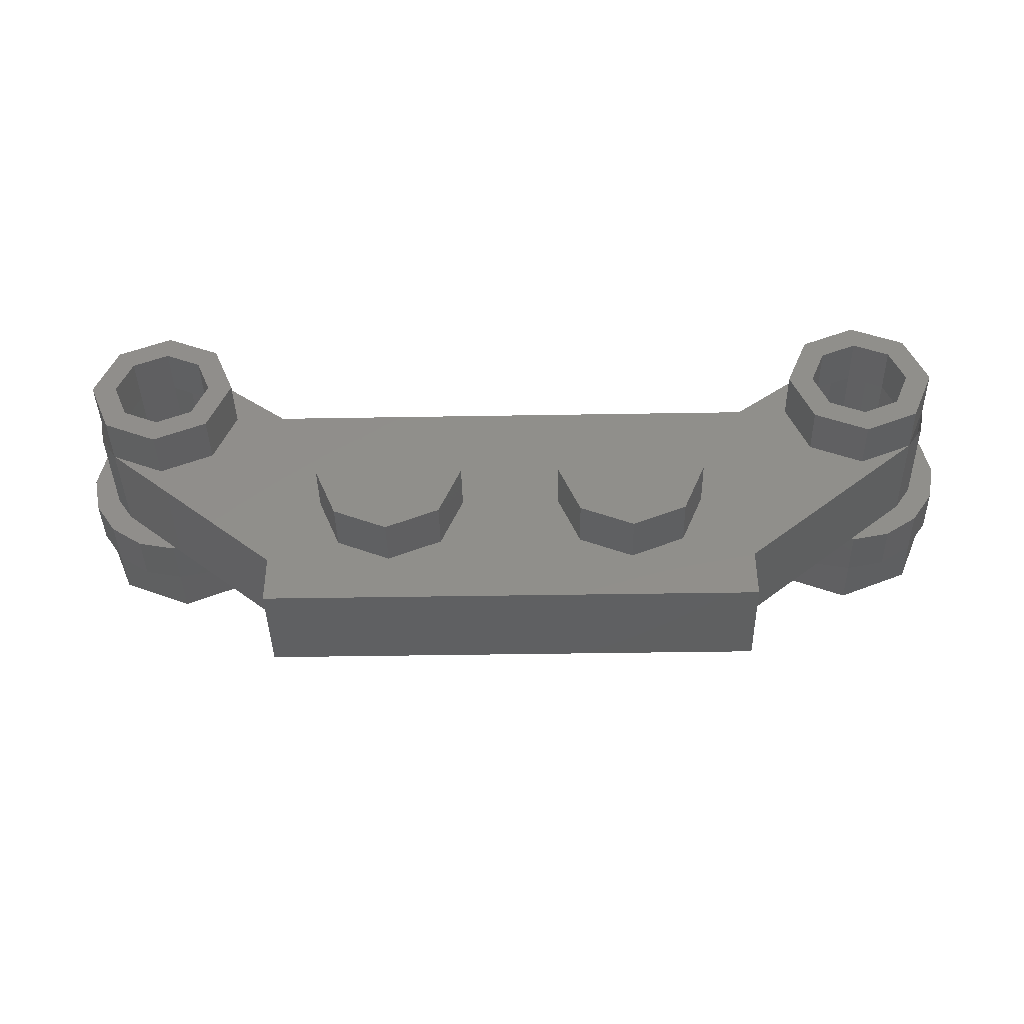
<metadata>
{"format":"stl","ext":"stl","renderer":"f3d","projection":"perspective","resolution":1024,"background":"white","views":[{"elev":-40.6,"azim":1.2,"up":"+Z"}]}
</metadata>
<code>
# stl→obj: 453 verts, 756 faces
v 1.03 0.32 0.5696
v 1.03 0.32 0.4
v 0.8 0.32 0.4
v -0.8 0.32 0.4
v -1.03 0.32 0.4
v -1.03 0.32 0.5696
v 1.37 0 0.2304
v 1.03 0 0.2304
v 0.8 0 -0.24
v -0.8 0 -0.24
v -1.03 0 0.2304
v -1.37 0 0.2304
v 0.16 0.32 0
v 0.1131 0.32 -0.1131
v 0 0.32 0
v 0 0.32 -0.16
v -0.1131 0.32 -0.1131
v -0.16 0.32 -0
v -0.1131 0.32 0.1131
v -0 0.32 0.16
v 0.1131 0.32 0.1131
v 1 0.32 0.12
v 0.9909 0.32 0.1659
v 1 0.32 0.24
v 0.9649 0.32 0.2049
v 0.9259 0.32 0.2309
v 0.88 0.32 0.24
v -1 0.32 0.24
v -0.88 0.32 0.24
v -0.9259 0.32 0.2309
v -0.9649 0.32 0.2049
v -0.9909 0.32 0.1659
v -1 0.32 0.12
v 1 0.32 0
v 0.9649 0.32 0.03515
v 0.9909 0.32 0.07408
v -0.9909 0.32 0.07408
v -1 0.32 0
v -0.9649 0.32 0.03515
v -1.03 0.32 0.24
v 1.03 0.32 0.24
v 0.72 0.32 -0.208
v 0.64 0.32 -0.24
v 0.64 0.32 0.24
v 0.72 0.32 0.24
v -0.72 0.32 -0.208
v -0.72 0.32 0.24
v -0.64 0.32 0.24
v -0.64 0.32 -0.24
v 1.37 0.32 0.2304
v -1.37 0.32 0.2304
v 0.8 0.32 -0.24
v 0.964 0.32 0.036
v -0.8 0.32 -0.24
v -0.964 0.32 0.036
v 0.8 0.32 -0.4
v -0.8 0.32 -0.4
v 0.72 0.16 -0.208
v 0.72 0.16 0.24
v 1 0.16 0.24
v 1 0.16 0.072
v -0.72 0.16 -0.208
v -1 0.16 0.072
v -1 0.16 0.24
v -0.72 0.16 0.24
v -0.8 0 0.4
v -0.8 0 -0.4
v 0.8 0 -0.4
v 0.8 0 0.4
v 1.03 0 0.5696
v -1.03 0 0.5696
v 0.88 0.16 0.24
v 0.964 0.16 0.036
v -0.88 0.16 0.24
v -0.964 0.16 0.036
v -0.96 0.48 0.4
v -0.96 0.64 0.4
v -1.03 0.64 0.2303
v -1.03 0.48 0.2303
v -1.2 0.64 0.16
v -1.2 0.48 0.16
v -1.37 0.64 0.2303
v -1.37 0.48 0.2303
v -1.44 0.64 0.4
v -1.44 0.48 0.4
v -1.37 0.64 0.5697
v -1.37 0.48 0.5697
v -1.2 0.64 0.64
v -1.2 0.48 0.64
v -1.03 0.64 0.5697
v -1.03 0.48 0.5697
v -0.88 0.64 0.4
v -0.88 0.48 0.4
v -0.9737 0.48 0.1737
v -0.9737 0.64 0.1737
v -1.2 0.48 0.08
v -1.2 0.64 0.08
v -1.426 0.48 0.1737
v -1.426 0.64 0.1737
v -1.52 0.48 0.4
v -1.52 0.64 0.4
v -1.426 0.48 0.6263
v -1.426 0.64 0.6263
v -1.2 0.48 0.72
v -1.2 0.64 0.72
v -0.9737 0.48 0.6263
v -0.9737 0.64 0.6263
v 1.44 0.48 0.4
v 1.44 0.64 0.4
v 1.37 0.64 0.2303
v 1.37 0.48 0.2303
v 1.2 0.64 0.16
v 1.2 0.48 0.16
v 1.03 0.64 0.2303
v 1.03 0.48 0.2303
v 0.96 0.64 0.4
v 0.96 0.48 0.4
v 1.03 0.64 0.5697
v 1.03 0.48 0.5697
v 1.2 0.64 0.64
v 1.2 0.48 0.64
v 1.37 0.64 0.5697
v 1.37 0.48 0.5697
v 1.52 0.64 0.4
v 1.52 0.48 0.4
v 1.426 0.48 0.1737
v 1.426 0.64 0.1737
v 1.2 0.48 0.08
v 1.2 0.64 0.08
v 0.9737 0.48 0.1737
v 0.9737 0.64 0.1737
v 0.88 0.48 0.4
v 0.88 0.64 0.4
v 0.9737 0.48 0.6263
v 0.9737 0.64 0.6263
v 1.2 0.48 0.72
v 1.2 0.64 0.72
v 1.426 0.48 0.6263
v 1.426 0.64 0.6263
v 0.16 0.16 0
v 0.1131 0.16 -0.1131
v 0 0.16 -0.16
v -0.1131 0.16 -0.1131
v -0.16 0.16 -0
v -0.1131 0.16 0.1131
v -0 0.16 0.16
v 0.1131 0.16 0.1131
v 1.36 0.32 0.4
v 1.36 0.48 0.4
v 1.348 0.48 0.3388
v 1.348 0.32 0.3388
v 1.313 0.48 0.2869
v 1.313 0.32 0.2869
v 1.261 0.48 0.2522
v 1.261 0.32 0.2522
v 1.2 0.48 0.24
v 1.2 0.32 0.24
v 1.139 0.48 0.2522
v 1.139 0.32 0.2522
v 1.087 0.48 0.2869
v 1.087 0.32 0.2869
v 1.052 0.48 0.3388
v 1.052 0.32 0.3388
v 1.04 0.48 0.4
v 1.04 0.32 0.4
v 1.052 0.48 0.4612
v 1.052 0.32 0.4612
v 1.087 0.48 0.5131
v 1.087 0.32 0.5131
v 1.139 0.48 0.5478
v 1.139 0.32 0.5478
v 1.2 0.48 0.56
v 1.2 0.32 0.56
v 1.261 0.48 0.5478
v 1.261 0.32 0.5478
v 1.313 0.48 0.5131
v 1.313 0.32 0.5131
v 1.348 0.48 0.4612
v 1.348 0.32 0.4612
v -1.04 0.32 0.4
v -1.04 0.48 0.4
v -1.052 0.48 0.3388
v -1.052 0.32 0.3388
v -1.087 0.48 0.2869
v -1.087 0.32 0.2869
v -1.139 0.48 0.2522
v -1.139 0.32 0.2522
v -1.2 0.48 0.24
v -1.2 0.32 0.24
v -1.261 0.48 0.2522
v -1.261 0.32 0.2522
v -1.313 0.48 0.2869
v -1.313 0.32 0.2869
v -1.348 0.48 0.3388
v -1.348 0.32 0.3388
v -1.36 0.48 0.4
v -1.36 0.32 0.4
v -1.348 0.48 0.4612
v -1.348 0.32 0.4612
v -1.313 0.48 0.5131
v -1.313 0.32 0.5131
v -1.261 0.48 0.5478
v -1.261 0.32 0.5478
v -1.2 0.48 0.56
v -1.2 0.32 0.56
v -1.139 0.48 0.5478
v -1.139 0.32 0.5478
v -1.087 0.48 0.5131
v -1.087 0.32 0.5131
v -1.052 0.48 0.4612
v -1.052 0.32 0.4612
v -0.9783 0.48 0.3082
v -1.108 0.48 0.1783
v -1.292 0.48 0.1783
v -1.422 0.48 0.3082
v -1.422 0.48 0.4918
v -1.292 0.48 0.6217
v -1.108 0.48 0.6217
v -0.9783 0.48 0.4918
v 1.422 0.48 0.3082
v 1.292 0.48 0.1783
v 1.108 0.48 0.1783
v 0.9783 0.48 0.3082
v 0.9783 0.48 0.4918
v 1.108 0.48 0.6217
v 1.292 0.48 0.6217
v 1.422 0.48 0.4918
v -0.64 0.16 0.24
v 0.64 0.16 0.24
v 0.64 0.16 -0.24
v -0.64 0.16 -0.24
v 0.9259 0.16 0.2309
v 0.9649 0.16 0.2049
v 0.9909 0.16 0.1659
v 1 0.16 0.12
v 0.9909 0.16 0.07408
v 0.9649 0.16 0.03515
v -0.9649 0.16 0.03515
v -0.9909 0.16 0.07408
v -1 0.16 0.12
v -0.9909 0.16 0.1659
v -0.9649 0.16 0.2049
v -0.9259 0.16 0.2309
v 1.36 0 0.4
v 1.348 0 0.3388
v 1.313 0 0.2869
v 1.261 0 0.2522
v 1.2 0 0.24
v 1.139 0 0.2522
v 1.087 0 0.2869
v 1.052 0 0.3388
v 1.04 0 0.4
v 1.052 0 0.4612
v 1.087 0 0.5131
v 1.139 0 0.5478
v 1.2 0 0.56
v 1.261 0 0.5478
v 1.313 0 0.5131
v 1.348 0 0.4612
v 1.44 0 0.4
v 1.44 0.32 0.4
v 1.422 0.32 0.4918
v 1.422 0 0.4918
v 1.37 0.32 0.5697
v 1.37 0 0.5697
v 1.292 0.32 0.6217
v 1.292 0 0.6217
v 1.2 0.32 0.64
v 1.2 0 0.64
v 1.108 0.32 0.6217
v 1.108 0 0.6217
v 1.03 0.32 0.5697
v 1.03 0 0.5697
v 0.9783 0.32 0.4918
v 0.9783 0 0.4918
v 0.96 0.32 0.4
v 0.96 0 0.4
v 0.9783 0.32 0.3082
v 0.9783 0 0.3082
v 1.03 0.32 0.2303
v 1.03 0 0.2303
v 1.108 0.32 0.1783
v 1.108 0 0.1783
v 1.2 0.32 0.16
v 1.2 0 0.16
v 1.292 0.32 0.1783
v 1.292 0 0.1783
v 1.37 0.32 0.2303
v 1.37 0 0.2303
v 1.422 0.32 0.3082
v 1.422 0 0.3082
v -1.04 0 0.4
v -1.052 0 0.3388
v -1.087 0 0.2869
v -1.139 0 0.2522
v -1.2 0 0.24
v -1.261 0 0.2522
v -1.313 0 0.2869
v -1.348 0 0.3388
v -1.36 0 0.4
v -1.348 0 0.4612
v -1.313 0 0.5131
v -1.261 0 0.5478
v -1.2 0 0.56
v -1.139 0 0.5478
v -1.087 0 0.5131
v -1.052 0 0.4612
v -0.96 0 0.4
v -0.96 0.32 0.4
v -0.9783 0.32 0.4918
v -0.9783 0 0.4918
v -1.03 0.32 0.5697
v -1.03 0 0.5697
v -1.108 0.32 0.6217
v -1.108 0 0.6217
v -1.2 0.32 0.64
v -1.2 0 0.64
v -1.292 0.32 0.6217
v -1.292 0 0.6217
v -1.37 0.32 0.5697
v -1.37 0 0.5697
v -1.422 0.32 0.4918
v -1.422 0 0.4918
v -1.44 0.32 0.4
v -1.44 0 0.4
v -1.422 0.32 0.3082
v -1.422 0 0.3082
v -1.37 0.32 0.2303
v -1.37 0 0.2303
v -1.292 0.32 0.1783
v -1.292 0 0.1783
v -1.2 0.32 0.16
v -1.2 0 0.16
v -1.108 0.32 0.1783
v -1.108 0 0.1783
v -1.03 0.32 0.2303
v -1.03 0 0.2303
v -0.9783 0.32 0.3082
v -0.9783 0 0.3082
v 1.36 -0.16 0.4
v 1.313 -0.16 0.5131
v 1.2 -0.16 0.56
v 1.087 -0.16 0.5131
v 1.04 -0.16 0.4
v 1.087 -0.16 0.2869
v 1.2 -0.16 0.24
v 1.313 -0.16 0.2869
v 1.44 -0.16 0.4
v 1.37 -0.16 0.5697
v 1.2 -0.16 0.64
v 1.03 -0.16 0.5697
v 0.96 -0.16 0.4
v 1.03 -0.16 0.2303
v 1.2 -0.16 0.16
v 1.37 -0.16 0.2303
v -1.04 -0.16 0.4
v -1.087 -0.16 0.5131
v -1.2 -0.16 0.56
v -1.313 -0.16 0.5131
v -1.36 -0.16 0.4
v -1.313 -0.16 0.2869
v -1.2 -0.16 0.24
v -1.087 -0.16 0.2869
v -0.96 -0.16 0.4
v -1.03 -0.16 0.5697
v -1.2 -0.16 0.64
v -1.37 -0.16 0.5697
v -1.44 -0.16 0.4
v -1.37 -0.16 0.2303
v -1.2 -0.16 0.16
v -1.03 -0.16 0.2303
v 0.64 -0.16 0
v 0.64 0 0
v 0.5697 0 0.1697
v 0.5697 -0.16 0.1697
v 0.4 0 0.24
v 0.4 -0.16 0.24
v 0.2303 0 0.1697
v 0.2303 -0.16 0.1697
v 0.16 0 -0
v 0.16 -0.16 -0
v 0.2303 0 -0.1697
v 0.2303 -0.16 -0.1697
v 0.4 0 -0.24
v 0.4 -0.16 -0.24
v 0.5697 0 -0.1697
v 0.5697 -0.16 -0.1697
v -0.16 -0.16 0
v -0.16 0 0
v -0.2303 0 0.1697
v -0.2303 -0.16 0.1697
v -0.4 0 0.24
v -0.4 -0.16 0.24
v -0.5697 0 0.1697
v -0.5697 -0.16 0.1697
v -0.64 0 -0
v -0.64 -0.16 -0
v -0.5697 0 -0.1697
v -0.5697 -0.16 -0.1697
v -0.4 0 -0.24
v -0.4 -0.16 -0.24
v -0.2303 0 -0.1697
v -0.2303 -0.16 -0.1697
v -0.88 0.32 0.4
v -0.9044 0.32 0.5225
v -0.9737 0.32 0.6263
v -1.078 0.32 0.6956
v -1.2 0.32 0.72
v -1.322 0.32 0.6956
v -1.426 0.32 0.6263
v -1.496 0.32 0.5225
v -1.52 0.32 0.4
v -1.496 0.32 0.2775
v -1.426 0.32 0.1737
v -1.322 0.32 0.1044
v -1.2 0.32 0.08
v -1.078 0.32 0.1044
v -0.9737 0.32 0.1737
v -0.9044 0.32 0.2775
v 1.52 0.32 0.4
v 1.496 0.32 0.5225
v 1.426 0.32 0.6263
v 1.322 0.32 0.6956
v 1.2 0.32 0.72
v 1.078 0.32 0.6956
v 0.9737 0.32 0.6263
v 0.9044 0.32 0.5225
v 0.88 0.32 0.4
v 0.9044 0.32 0.2775
v 0.9737 0.32 0.1737
v 1.078 0.32 0.1044
v 1.2 0.32 0.08
v 1.322 0.32 0.1044
v 1.426 0.32 0.1737
v 1.496 0.32 0.2775
v 1.496 0.48 0.5225
v 1.322 0.48 0.6956
v 1.078 0.48 0.6956
v 0.9044 0.48 0.5225
v 0.9044 0.48 0.2775
v 1.078 0.48 0.1044
v 1.322 0.48 0.1044
v 1.496 0.48 0.2775
v -0.9044 0.48 0.5225
v -1.078 0.48 0.6956
v -1.322 0.48 0.6956
v -1.496 0.48 0.5225
v -1.496 0.48 0.2775
v -1.322 0.48 0.1044
v -1.078 0.48 0.1044
v -0.9044 0.48 0.2775
v 0.4 -0.16 0
v -0.4 -0.16 0
f 1 2 3
f 4 5 6
f 7 8 9
f 10 11 12
f 13 14 15
f 14 16 15
f 16 17 15
f 17 18 15
f 18 19 15
f 19 20 15
f 20 21 15
f 21 13 15
f 22 23 24
f 23 25 24
f 25 26 24
f 26 27 24
f 28 29 30
f 28 30 31
f 28 31 32
f 28 32 33
f 34 35 36
f 34 36 22
f 33 37 38
f 37 39 38
f 40 5 2
f 40 2 41
f 42 43 44
f 42 44 45
f 46 47 48
f 46 48 49
f 34 24 41
f 34 41 50
f 38 51 40
f 38 40 28
f 52 42 53
f 52 53 50
f 54 51 55
f 54 55 46
f 56 43 42
f 56 42 52
f 57 54 46
f 57 46 49
f 57 49 43
f 57 43 56
f 58 59 60
f 58 60 61
f 62 63 64
f 62 64 65
f 66 67 68
f 66 68 69
f 69 9 8
f 69 8 70
f 66 71 11
f 66 11 10
f 45 27 72
f 45 72 59
f 53 42 58
f 53 58 73
f 42 45 59
f 42 59 58
f 47 65 74
f 47 74 29
f 55 75 62
f 55 62 46
f 46 62 65
f 46 65 47
f 3 69 70
f 3 70 1
f 4 6 71
f 4 71 66
f 4 66 69
f 4 69 3
f 52 50 7
f 52 7 9
f 54 10 12
f 54 12 51
f 56 52 9
f 56 9 68
f 57 67 10
f 57 10 54
f 56 68 67
f 56 67 57
f 76 77 78
f 76 78 79
f 79 78 80
f 79 80 81
f 81 80 82
f 81 82 83
f 83 82 84
f 83 84 85
f 85 84 86
f 85 86 87
f 87 86 88
f 87 88 89
f 89 88 90
f 89 90 91
f 91 90 77
f 91 77 76
f 92 93 94
f 92 94 95
f 95 94 96
f 95 96 97
f 97 96 98
f 97 98 99
f 99 98 100
f 99 100 101
f 101 100 102
f 101 102 103
f 103 102 104
f 103 104 105
f 105 104 106
f 105 106 107
f 107 106 93
f 107 93 92
f 77 92 95
f 77 95 78
f 78 95 97
f 78 97 80
f 80 97 99
f 80 99 82
f 82 99 101
f 82 101 84
f 84 101 103
f 84 103 86
f 86 103 105
f 86 105 88
f 88 105 107
f 88 107 90
f 90 107 92
f 90 92 77
f 108 109 110
f 108 110 111
f 111 110 112
f 111 112 113
f 113 112 114
f 113 114 115
f 115 114 116
f 115 116 117
f 117 116 118
f 117 118 119
f 119 118 120
f 119 120 121
f 121 120 122
f 121 122 123
f 123 122 109
f 123 109 108
f 124 125 126
f 124 126 127
f 127 126 128
f 127 128 129
f 129 128 130
f 129 130 131
f 131 130 132
f 131 132 133
f 133 132 134
f 133 134 135
f 135 134 136
f 135 136 137
f 137 136 138
f 137 138 139
f 139 138 125
f 139 125 124
f 109 124 127
f 109 127 110
f 110 127 129
f 110 129 112
f 112 129 131
f 112 131 114
f 114 131 133
f 114 133 116
f 116 133 135
f 116 135 118
f 118 135 137
f 118 137 120
f 120 137 139
f 120 139 122
f 122 139 124
f 122 124 109
f 13 140 141
f 13 141 14
f 14 141 142
f 14 142 16
f 16 142 143
f 16 143 17
f 17 143 144
f 17 144 18
f 18 144 145
f 18 145 19
f 19 145 146
f 19 146 20
f 20 146 147
f 20 147 21
f 21 147 140
f 21 140 13
f 148 149 150
f 148 150 151
f 151 150 152
f 151 152 153
f 153 152 154
f 153 154 155
f 155 154 156
f 155 156 157
f 157 156 158
f 157 158 159
f 159 158 160
f 159 160 161
f 161 160 162
f 161 162 163
f 163 162 164
f 163 164 165
f 165 164 166
f 165 166 167
f 167 166 168
f 167 168 169
f 169 168 170
f 169 170 171
f 171 170 172
f 171 172 173
f 173 172 174
f 173 174 175
f 175 174 176
f 175 176 177
f 177 176 178
f 177 178 179
f 179 178 149
f 179 149 148
f 180 181 182
f 180 182 183
f 183 182 184
f 183 184 185
f 185 184 186
f 185 186 187
f 187 186 188
f 187 188 189
f 189 188 190
f 189 190 191
f 191 190 192
f 191 192 193
f 193 192 194
f 193 194 195
f 195 194 196
f 195 196 197
f 197 196 198
f 197 198 199
f 199 198 200
f 199 200 201
f 201 200 202
f 201 202 203
f 203 202 204
f 203 204 205
f 205 204 206
f 205 206 207
f 207 206 208
f 207 208 209
f 209 208 210
f 209 210 211
f 211 210 181
f 211 181 180
f 181 76 212
f 181 212 182
f 182 212 79
f 182 79 184
f 184 79 213
f 184 213 186
f 186 213 81
f 186 81 188
f 188 81 214
f 188 214 190
f 190 214 83
f 190 83 192
f 192 83 215
f 192 215 194
f 194 215 85
f 194 85 196
f 196 85 216
f 196 216 198
f 198 216 87
f 198 87 200
f 200 87 217
f 200 217 202
f 202 217 89
f 202 89 204
f 204 89 218
f 204 218 206
f 206 218 91
f 206 91 208
f 208 91 219
f 208 219 210
f 210 219 76
f 210 76 181
f 149 108 220
f 149 220 150
f 150 220 111
f 150 111 152
f 152 111 221
f 152 221 154
f 154 221 113
f 154 113 156
f 156 113 222
f 156 222 158
f 158 222 115
f 158 115 160
f 160 115 223
f 160 223 162
f 162 223 117
f 162 117 164
f 164 117 224
f 164 224 166
f 166 224 119
f 166 119 168
f 168 119 225
f 168 225 170
f 170 225 121
f 170 121 172
f 172 121 226
f 172 226 174
f 174 226 123
f 174 123 176
f 176 123 227
f 176 227 178
f 178 227 108
f 178 108 149
f 228 229 230
f 228 230 231
f 228 48 44
f 228 44 229
f 231 49 48
f 231 48 228
f 230 43 49
f 230 49 231
f 229 44 43
f 229 43 230
f 72 27 26
f 72 26 232
f 232 26 25
f 232 25 233
f 233 25 23
f 233 23 234
f 234 23 22
f 234 22 235
f 235 22 36
f 235 36 236
f 236 36 35
f 236 35 237
f 238 39 37
f 238 37 239
f 239 37 33
f 239 33 240
f 240 33 32
f 240 32 241
f 241 32 31
f 241 31 242
f 242 31 30
f 242 30 243
f 243 30 29
f 243 29 74
f 244 148 151
f 244 151 245
f 245 151 153
f 245 153 246
f 246 153 155
f 246 155 247
f 247 155 157
f 247 157 248
f 248 157 159
f 248 159 249
f 249 159 161
f 249 161 250
f 250 161 163
f 250 163 251
f 251 163 165
f 251 165 252
f 252 165 167
f 252 167 253
f 253 167 169
f 253 169 254
f 254 169 171
f 254 171 255
f 255 171 173
f 255 173 256
f 256 173 175
f 256 175 257
f 257 175 177
f 257 177 258
f 258 177 179
f 258 179 259
f 259 179 148
f 259 148 244
f 260 261 262
f 260 262 263
f 263 262 264
f 263 264 265
f 265 264 266
f 265 266 267
f 267 266 268
f 267 268 269
f 269 268 270
f 269 270 271
f 271 270 272
f 271 272 273
f 273 272 274
f 273 274 275
f 275 274 276
f 275 276 277
f 277 276 278
f 277 278 279
f 279 278 280
f 279 280 281
f 281 280 282
f 281 282 283
f 283 282 284
f 283 284 285
f 285 284 286
f 285 286 287
f 287 286 288
f 287 288 289
f 289 288 290
f 289 290 291
f 291 290 261
f 291 261 260
f 292 180 183
f 292 183 293
f 293 183 185
f 293 185 294
f 294 185 187
f 294 187 295
f 295 187 189
f 295 189 296
f 296 189 191
f 296 191 297
f 297 191 193
f 297 193 298
f 298 193 195
f 298 195 299
f 299 195 197
f 299 197 300
f 300 197 199
f 300 199 301
f 301 199 201
f 301 201 302
f 302 201 203
f 302 203 303
f 303 203 205
f 303 205 304
f 304 205 207
f 304 207 305
f 305 207 209
f 305 209 306
f 306 209 211
f 306 211 307
f 307 211 180
f 307 180 292
f 308 309 310
f 308 310 311
f 311 310 312
f 311 312 313
f 313 312 314
f 313 314 315
f 315 314 316
f 315 316 317
f 317 316 318
f 317 318 319
f 319 318 320
f 319 320 321
f 321 320 322
f 321 322 323
f 323 322 324
f 323 324 325
f 325 324 326
f 325 326 327
f 327 326 328
f 327 328 329
f 329 328 330
f 329 330 331
f 331 330 332
f 331 332 333
f 333 332 334
f 333 334 335
f 335 334 336
f 335 336 337
f 337 336 338
f 337 338 339
f 339 338 309
f 339 309 308
f 244 340 341
f 244 341 258
f 258 341 342
f 258 342 256
f 256 342 343
f 256 343 254
f 254 343 344
f 254 344 252
f 252 344 345
f 252 345 250
f 250 345 346
f 250 346 248
f 248 346 347
f 248 347 246
f 246 347 340
f 246 340 244
f 348 260 265
f 348 265 349
f 349 265 269
f 349 269 350
f 350 269 273
f 350 273 351
f 351 273 277
f 351 277 352
f 352 277 281
f 352 281 353
f 353 281 285
f 353 285 354
f 354 285 289
f 354 289 355
f 355 289 260
f 355 260 348
f 340 348 349
f 340 349 341
f 341 349 350
f 341 350 342
f 342 350 351
f 342 351 343
f 343 351 352
f 343 352 344
f 344 352 353
f 344 353 345
f 345 353 354
f 345 354 346
f 346 354 355
f 346 355 347
f 347 355 348
f 347 348 340
f 292 356 357
f 292 357 306
f 306 357 358
f 306 358 304
f 304 358 359
f 304 359 302
f 302 359 360
f 302 360 300
f 300 360 361
f 300 361 298
f 298 361 362
f 298 362 296
f 296 362 363
f 296 363 294
f 294 363 356
f 294 356 292
f 364 308 313
f 364 313 365
f 365 313 317
f 365 317 366
f 366 317 321
f 366 321 367
f 367 321 325
f 367 325 368
f 368 325 329
f 368 329 369
f 369 329 333
f 369 333 370
f 370 333 337
f 370 337 371
f 371 337 308
f 371 308 364
f 356 364 365
f 356 365 357
f 357 365 366
f 357 366 358
f 358 366 367
f 358 367 359
f 359 367 368
f 359 368 360
f 360 368 369
f 360 369 361
f 361 369 370
f 361 370 362
f 362 370 371
f 362 371 363
f 363 371 364
f 363 364 356
f 372 373 374
f 372 374 375
f 375 374 376
f 375 376 377
f 377 376 378
f 377 378 379
f 379 378 380
f 379 380 381
f 381 380 382
f 381 382 383
f 383 382 384
f 383 384 385
f 385 384 386
f 385 386 387
f 387 386 373
f 387 373 372
f 388 389 390
f 388 390 391
f 391 390 392
f 391 392 393
f 393 392 394
f 393 394 395
f 395 394 396
f 395 396 397
f 397 396 398
f 397 398 399
f 399 398 400
f 399 400 401
f 401 400 402
f 401 402 403
f 403 402 389
f 403 389 388
f 309 404 405
f 309 405 310
f 310 405 406
f 310 406 312
f 312 406 407
f 312 407 314
f 314 407 408
f 314 408 316
f 316 408 409
f 316 409 318
f 318 409 410
f 318 410 320
f 320 410 411
f 320 411 322
f 322 411 412
f 322 412 324
f 324 412 413
f 324 413 326
f 326 413 414
f 326 414 328
f 328 414 415
f 328 415 330
f 330 415 416
f 330 416 332
f 332 416 417
f 332 417 334
f 334 417 418
f 334 418 336
f 336 418 419
f 336 419 338
f 338 419 404
f 338 404 309
f 261 420 421
f 261 421 262
f 262 421 422
f 262 422 264
f 264 422 423
f 264 423 266
f 266 423 424
f 266 424 268
f 268 424 425
f 268 425 270
f 270 425 426
f 270 426 272
f 272 426 427
f 272 427 274
f 274 427 428
f 274 428 276
f 276 428 429
f 276 429 278
f 278 429 430
f 278 430 280
f 280 430 431
f 280 431 282
f 282 431 432
f 282 432 284
f 284 432 433
f 284 433 286
f 286 433 434
f 286 434 288
f 288 434 435
f 288 435 290
f 290 435 420
f 290 420 261
f 420 125 436
f 420 436 421
f 421 436 138
f 421 138 422
f 422 138 437
f 422 437 423
f 423 437 136
f 423 136 424
f 424 136 438
f 424 438 425
f 425 438 134
f 425 134 426
f 426 134 439
f 426 439 427
f 427 439 132
f 427 132 428
f 428 132 440
f 428 440 429
f 429 440 130
f 429 130 430
f 430 130 441
f 430 441 431
f 431 441 128
f 431 128 432
f 432 128 442
f 432 442 433
f 433 442 126
f 433 126 434
f 434 126 443
f 434 443 435
f 435 443 125
f 435 125 420
f 404 93 444
f 404 444 405
f 405 444 106
f 405 106 406
f 406 106 445
f 406 445 407
f 407 445 104
f 407 104 408
f 408 104 446
f 408 446 409
f 409 446 102
f 409 102 410
f 410 102 447
f 410 447 411
f 411 447 100
f 411 100 412
f 412 100 448
f 412 448 413
f 413 448 98
f 413 98 414
f 414 98 449
f 414 449 415
f 415 449 96
f 415 96 416
f 416 96 450
f 416 450 417
f 417 450 94
f 417 94 418
f 418 94 451
f 418 451 419
f 419 451 93
f 419 93 404
f 452 372 375
f 452 375 377
f 452 377 379
f 452 379 381
f 452 381 383
f 452 383 385
f 452 385 387
f 452 387 372
f 453 388 391
f 453 391 393
f 453 393 395
f 453 395 397
f 453 397 399
f 453 399 401
f 453 401 403
f 453 403 388

</code>
